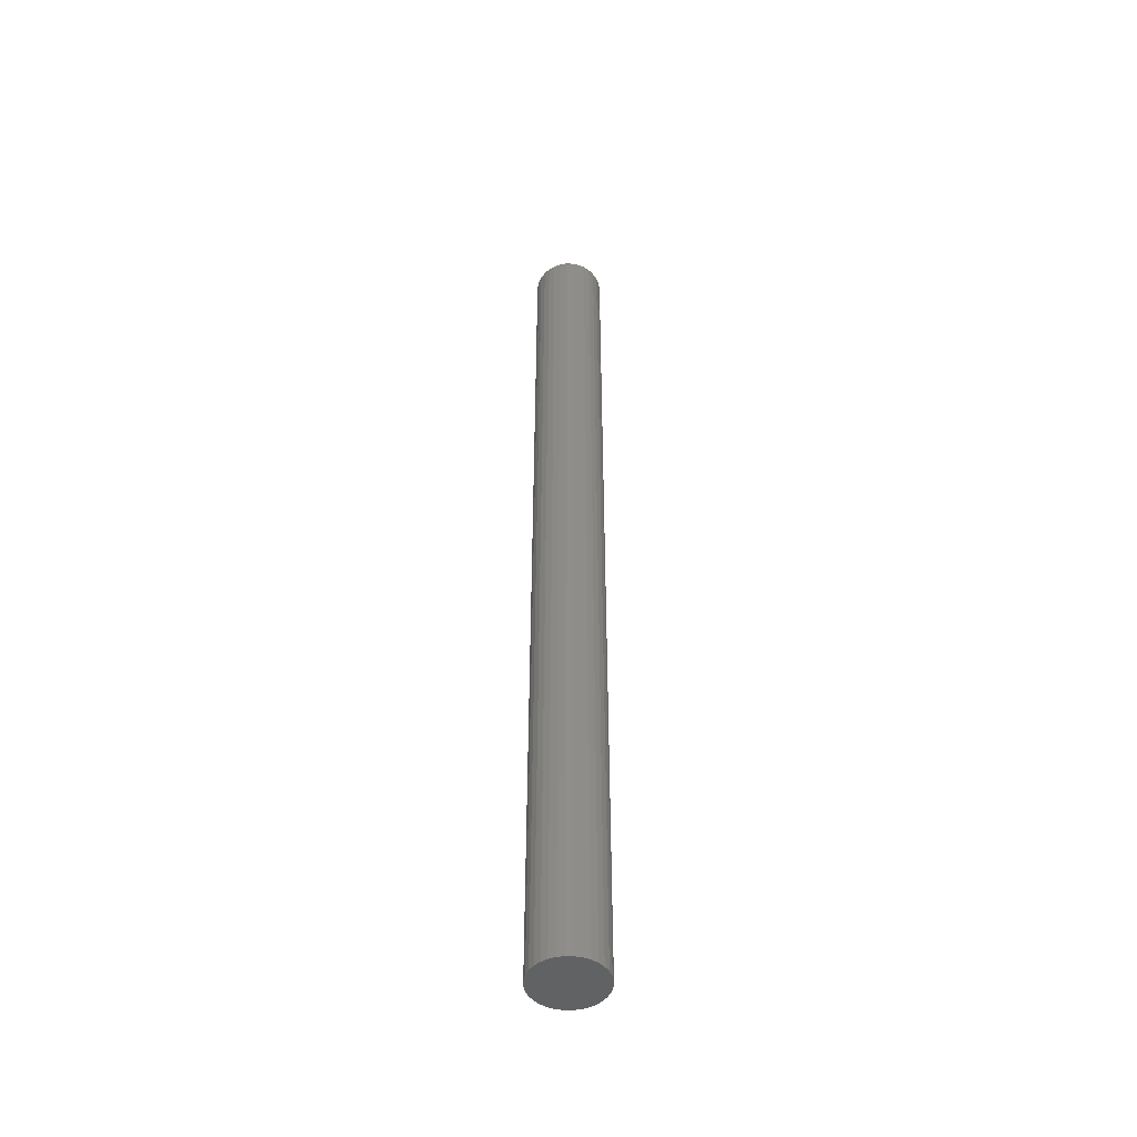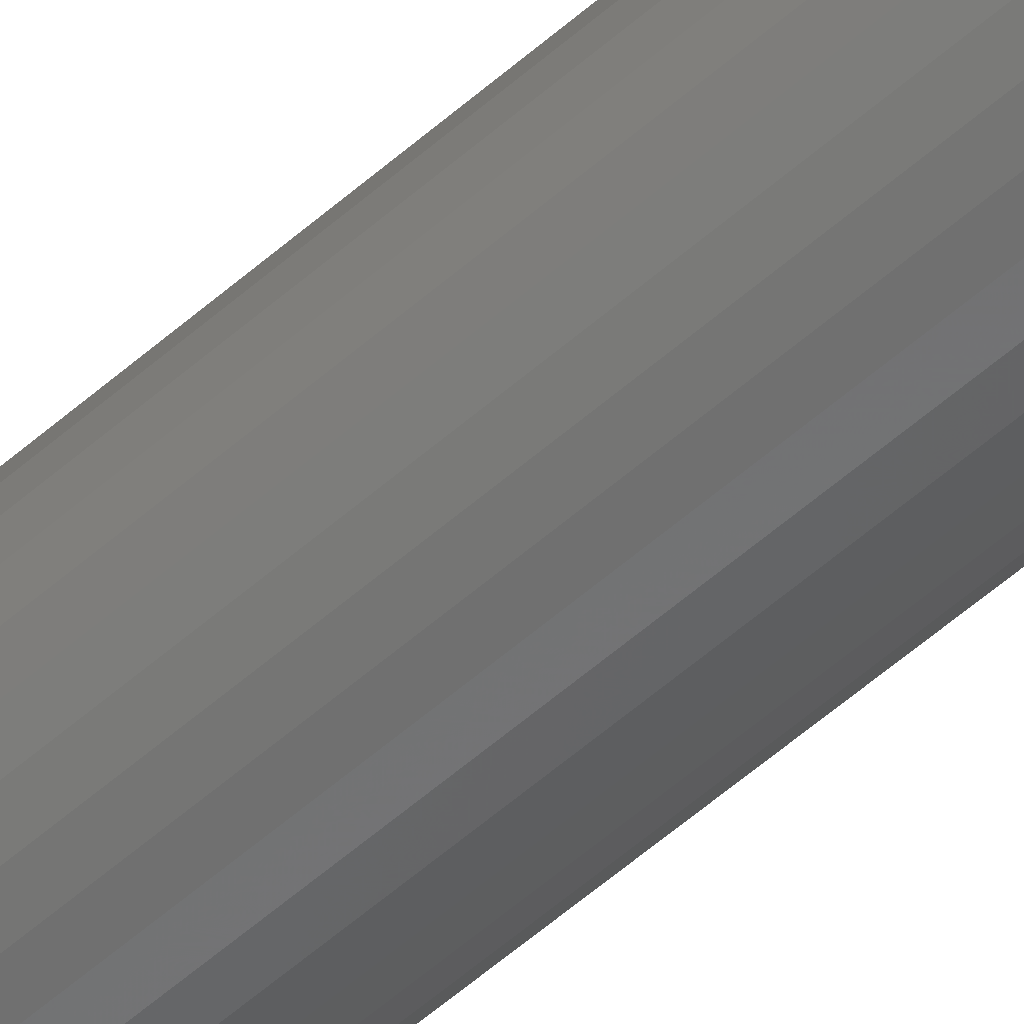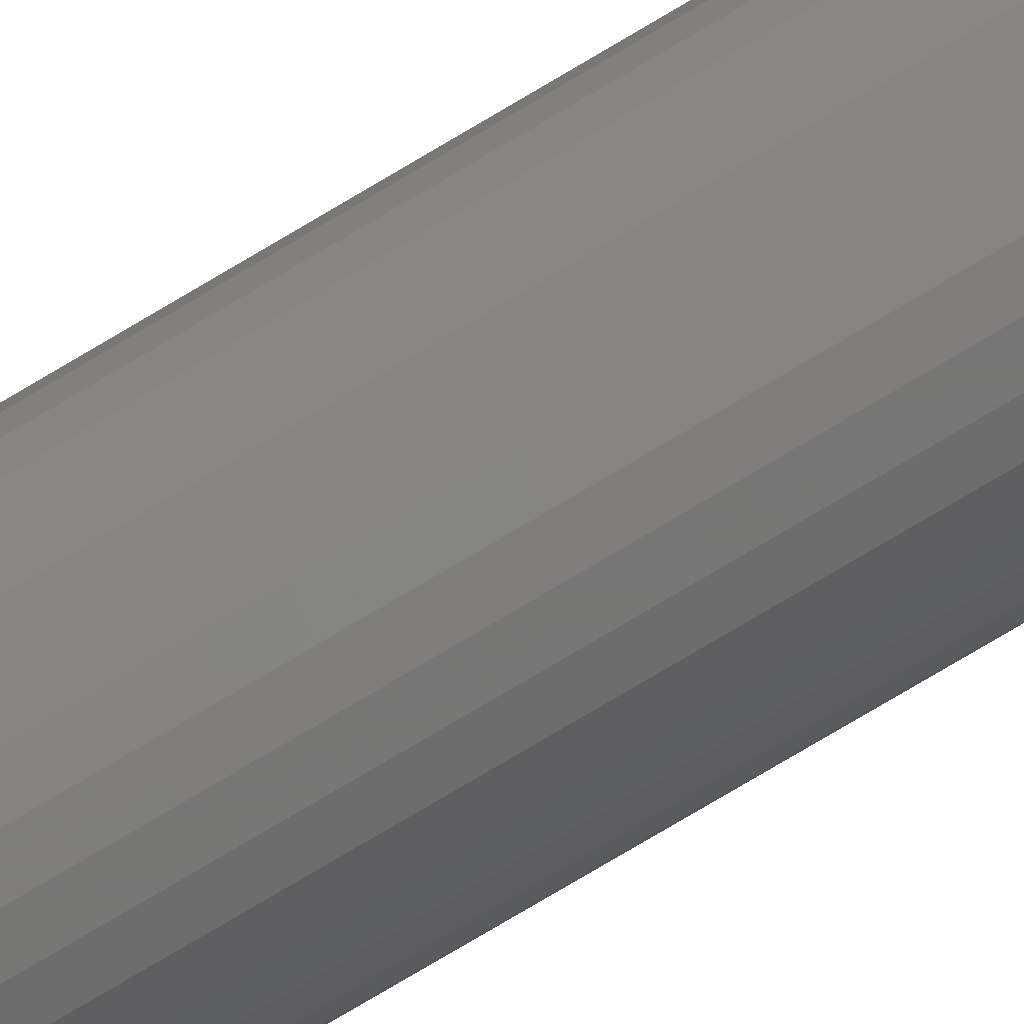
<metadata>
{"format":"stl","ext":"stl","renderer":"f3d","projection":"perspective","resolution":1024,"background":"white","views":[{"elev":-47.8,"azim":-164.6,"up":"+Z"},{"elev":-52.6,"azim":-46.0,"up":"+Y"},{"elev":-73.8,"azim":-58.9,"up":"+Y"}]}
</metadata>
<code>
# stl→obj: 320 verts, 636 faces
v -0.003618 0.01982 0.75
v -0.007485 0.01944 0.75
v -0.0112 0.01831 0.75
v 0.0002481 0.01944 0.75
v 0.003966 0.01831 0.75
v -0.01463 0.01648 0.75
v 0.007392 0.01648 0.75
v -0.01763 0.01401 0.75
v 0.0104 0.01401 0.75
v -0.0201 0.01101 0.75
v 0.01286 0.01101 0.75
v -0.02193 0.007584 0.75
v 0.01469 0.007584 0.75
v -0.02306 0.003867 0.75
v 0.01582 0.003867 0.75
v 0.01582 -0.003867 0.75
v -0.02193 -0.007584 0.75
v 0.01469 -0.007584 0.75
v -0.0201 -0.01101 0.75
v 0.01286 -0.01101 0.75
v -0.01763 -0.01401 0.75
v 0.0104 -0.01401 0.75
v -0.01463 -0.01648 0.75
v 0.007392 -0.01648 0.75
v -0.0112 -0.01831 0.75
v 0.003966 -0.01831 0.75
v -0.007485 -0.01944 0.75
v -0.003618 -0.01982 0.75
v 0.0002481 -0.01944 0.75
v 0.0162 -7.543e-18 0.75
v -0.02344 -2.622e-19 0.75
v -0.02306 -0.003867 0.75
v 0.02401 0 0
v 0.02401 -6.768e-18 0.7422
v 0.02348 -0.005391 0
v 0.02348 -0.005391 0.7422
v 0.02191 -0.01057 0
v 0.02191 -0.01057 0.7422
v 0.01936 -0.01535 0
v 0.01936 -0.01535 0.7422
v 0.01592 -0.01954 0
v 0.01592 -0.01954 0.7422
v 0.01173 -0.02297 0
v 0.01173 -0.02297 0.7422
v 0.006956 -0.02553 0
v 0.006956 -0.02553 0.7422
v 0.001772 -0.0271 0
v 0.001772 -0.0271 0.7422
v -0.003618 -0.02763 0
v -0.003618 -0.02763 0.7422
v -0.009009 -0.0271 0
v -0.009009 -0.0271 0.7422
v -0.01419 -0.02553 0
v -0.01419 -0.02553 0.7422
v -0.01897 -0.02297 0
v -0.01897 -0.02297 0.7422
v -0.02316 -0.01954 0
v -0.02316 -0.01954 0.7422
v -0.02659 -0.01535 0
v -0.02659 -0.01535 0.7422
v -0.02915 -0.01057 0
v -0.02915 -0.01057 0.7422
v -0.03072 -0.005391 0
v -0.03072 -0.005391 0.7422
v -0.03125 3.384e-18 0
v -0.03125 3.384e-18 0.7422
v -0.03072 0.005391 0
v -0.03072 0.005391 0.7422
v -0.02915 0.01057 0
v -0.02915 0.01057 0.7422
v -0.02659 0.01535 0
v -0.02659 0.01535 0.7422
v -0.02316 0.01954 0
v -0.02316 0.01954 0.7422
v -0.01897 0.02297 0
v -0.01897 0.02297 0.7422
v -0.01419 0.02553 0
v -0.01419 0.02553 0.7422
v -0.009009 0.0271 0
v -0.009009 0.0271 0.7422
v -0.003618 0.02763 0
v -0.003618 0.02763 0.7422
v 0.001772 0.0271 0
v 0.001772 0.0271 0.7422
v 0.006956 0.02553 0
v 0.006956 0.02553 0.7422
v 0.01173 0.02297 0
v 0.01173 0.02297 0.7422
v 0.01592 0.01954 0
v 0.01592 0.01954 0.7422
v 0.01936 0.01535 0
v 0.01936 0.01535 0.7422
v 0.02191 0.01057 0
v 0.02191 0.01057 0.7422
v 0.02348 0.005391 0
v 0.02348 0.005391 0.7422
v -0.02496 1.735e-18 0.7498
v -0.02455 0.004164 0.7498
v -0.02643 1.735e-18 0.7494
v -0.02599 0.00445 0.7494
v -0.02778 1.735e-18 0.7487
v -0.02731 0.004713 0.7487
v -0.02896 3.469e-18 0.7477
v -0.02847 0.004944 0.7477
v -0.02993 3.469e-18 0.7465
v -0.02943 0.005134 0.7465
v -0.03066 3.469e-18 0.7452
v -0.03014 0.005275 0.7452
v -0.0311 3.469e-18 0.7437
v -0.03057 0.005361 0.7437
v 0.01731 0.004164 0.7498
v 0.01772 -1.214e-17 0.7498
v 0.01875 0.00445 0.7494
v 0.01919 -1.214e-17 0.7494
v 0.02008 0.004713 0.7487
v 0.02054 -1.214e-17 0.7487
v 0.02124 0.004944 0.7477
v 0.02172 -1.214e-17 0.7477
v 0.02219 0.005134 0.7465
v 0.0227 -1.388e-17 0.7465
v 0.0229 0.005275 0.7452
v 0.02342 -1.214e-17 0.7452
v 0.02333 0.005361 0.7437
v 0.02386 -1.214e-17 0.7437
v 0.0161 0.008168 0.7498
v 0.01745 0.008729 0.7494
v 0.0187 0.009245 0.7487
v 0.0198 0.009698 0.7477
v 0.02069 0.01007 0.7465
v 0.02136 0.01035 0.7452
v 0.02177 0.01052 0.7437
v 0.01413 0.01186 0.7498
v 0.01535 0.01267 0.7494
v 0.01647 0.01342 0.7487
v 0.01745 0.01408 0.7477
v 0.01826 0.01462 0.7465
v 0.01886 0.01502 0.7452
v 0.01923 0.01527 0.7437
v 0.01147 0.01509 0.7498
v 0.01251 0.01613 0.7494
v 0.01346 0.01708 0.7487
v 0.0143 0.01792 0.7477
v 0.01499 0.01861 0.7465
v 0.0155 0.01912 0.7452
v 0.01581 0.01943 0.7437
v 0.008239 0.01775 0.7498
v 0.009053 0.01896 0.7494
v 0.009804 0.02009 0.7487
v 0.01046 0.02107 0.7477
v 0.011 0.02188 0.7465
v 0.0114 0.02248 0.7452
v 0.01165 0.02285 0.7437
v 0.004549 0.01972 0.7498
v 0.00511 0.02107 0.7494
v 0.005627 0.02232 0.7487
v 0.00608 0.02341 0.7477
v 0.006452 0.02431 0.7465
v 0.006728 0.02498 0.7452
v 0.006898 0.02539 0.7437
v 0.0005454 0.02093 0.7498
v 0.0008314 0.02237 0.7494
v 0.001095 0.0237 0.7487
v 0.001326 0.02486 0.7477
v 0.001515 0.02581 0.7465
v 0.001656 0.02652 0.7452
v 0.001743 0.02695 0.7437
v -0.003618 0.02134 0.7498
v -0.003618 0.02281 0.7494
v -0.003618 0.02416 0.7487
v -0.003618 0.02534 0.7477
v -0.003618 0.02631 0.7465
v -0.003618 0.02704 0.7452
v -0.003618 0.02748 0.7437
v -0.007782 0.02093 0.7498
v -0.008068 0.02237 0.7494
v -0.008332 0.0237 0.7487
v -0.008563 0.02486 0.7477
v -0.008752 0.02581 0.7465
v -0.008893 0.02652 0.7452
v -0.00898 0.02695 0.7437
v -0.01179 0.01972 0.7498
v -0.01235 0.02107 0.7494
v -0.01286 0.02232 0.7487
v -0.01332 0.02341 0.7477
v -0.01369 0.02431 0.7465
v -0.01396 0.02498 0.7452
v -0.01414 0.02539 0.7437
v -0.01548 0.01775 0.7498
v -0.01629 0.01896 0.7494
v -0.01704 0.02009 0.7487
v -0.0177 0.02107 0.7477
v -0.01824 0.02188 0.7465
v -0.01864 0.02248 0.7452
v -0.01889 0.02285 0.7437
v -0.01871 0.01509 0.7498
v -0.01975 0.01613 0.7494
v -0.0207 0.01708 0.7487
v -0.02154 0.01792 0.7477
v -0.02223 0.01861 0.7465
v -0.02274 0.01912 0.7452
v -0.02305 0.01943 0.7437
v -0.02136 0.01186 0.7498
v -0.02258 0.01267 0.7494
v -0.02371 0.01342 0.7487
v -0.02469 0.01408 0.7477
v -0.0255 0.01462 0.7465
v -0.0261 0.01502 0.7452
v -0.02647 0.01527 0.7437
v -0.02334 0.008168 0.7498
v -0.02469 0.008729 0.7494
v -0.02594 0.009245 0.7487
v -0.02703 0.009698 0.7477
v -0.02793 0.01007 0.7465
v -0.0286 0.01035 0.7452
v -0.02901 0.01052 0.7437
v 0.01731 -0.004164 0.7498
v 0.01875 -0.00445 0.7494
v 0.02008 -0.004713 0.7487
v 0.02124 -0.004944 0.7477
v 0.02219 -0.005134 0.7465
v 0.0229 -0.005275 0.7452
v 0.02333 -0.005361 0.7437
v -0.02455 -0.004164 0.7498
v -0.02599 -0.00445 0.7494
v -0.02731 -0.004713 0.7487
v -0.02847 -0.004944 0.7477
v -0.02943 -0.005134 0.7465
v -0.03014 -0.005275 0.7452
v -0.03057 -0.005361 0.7437
v -0.02334 -0.008168 0.7498
v -0.02469 -0.008729 0.7494
v -0.02594 -0.009245 0.7487
v -0.02703 -0.009698 0.7477
v -0.02793 -0.01007 0.7465
v -0.0286 -0.01035 0.7452
v -0.02901 -0.01052 0.7437
v -0.02136 -0.01186 0.7498
v -0.02258 -0.01267 0.7494
v -0.02371 -0.01342 0.7487
v -0.02469 -0.01408 0.7477
v -0.0255 -0.01462 0.7465
v -0.0261 -0.01502 0.7452
v -0.02647 -0.01527 0.7437
v -0.01871 -0.01509 0.7498
v -0.01975 -0.01613 0.7494
v -0.0207 -0.01708 0.7487
v -0.02154 -0.01792 0.7477
v -0.02223 -0.01861 0.7465
v -0.02274 -0.01912 0.7452
v -0.02305 -0.01943 0.7437
v -0.01548 -0.01775 0.7498
v -0.01629 -0.01896 0.7494
v -0.01704 -0.02009 0.7487
v -0.0177 -0.02107 0.7477
v -0.01824 -0.02188 0.7465
v -0.01864 -0.02248 0.7452
v -0.01889 -0.02285 0.7437
v -0.01179 -0.01972 0.7498
v -0.01235 -0.02107 0.7494
v -0.01286 -0.02232 0.7487
v -0.01332 -0.02341 0.7477
v -0.01369 -0.02431 0.7465
v -0.01396 -0.02498 0.7452
v -0.01414 -0.02539 0.7437
v -0.007782 -0.02093 0.7498
v -0.008068 -0.02237 0.7494
v -0.008332 -0.0237 0.7487
v -0.008563 -0.02486 0.7477
v -0.008752 -0.02581 0.7465
v -0.008893 -0.02652 0.7452
v -0.00898 -0.02695 0.7437
v -0.003618 -0.02134 0.7498
v -0.003618 -0.02281 0.7494
v -0.003618 -0.02416 0.7487
v -0.003618 -0.02534 0.7477
v -0.003618 -0.02631 0.7465
v -0.003618 -0.02704 0.7452
v -0.003618 -0.02748 0.7437
v 0.0005454 -0.02093 0.7498
v 0.0008314 -0.02237 0.7494
v 0.001095 -0.0237 0.7487
v 0.001326 -0.02486 0.7477
v 0.001515 -0.02581 0.7465
v 0.001656 -0.02652 0.7452
v 0.001743 -0.02695 0.7437
v 0.004549 -0.01972 0.7498
v 0.00511 -0.02107 0.7494
v 0.005627 -0.02232 0.7487
v 0.00608 -0.02341 0.7477
v 0.006452 -0.02431 0.7465
v 0.006728 -0.02498 0.7452
v 0.006898 -0.02539 0.7437
v 0.008239 -0.01775 0.7498
v 0.009053 -0.01896 0.7494
v 0.009804 -0.02009 0.7487
v 0.01046 -0.02107 0.7477
v 0.011 -0.02188 0.7465
v 0.0114 -0.02248 0.7452
v 0.01165 -0.02285 0.7437
v 0.01147 -0.01509 0.7498
v 0.01251 -0.01613 0.7494
v 0.01346 -0.01708 0.7487
v 0.0143 -0.01792 0.7477
v 0.01499 -0.01861 0.7465
v 0.0155 -0.01912 0.7452
v 0.01581 -0.01943 0.7437
v 0.01413 -0.01186 0.7498
v 0.01535 -0.01267 0.7494
v 0.01647 -0.01342 0.7487
v 0.01745 -0.01408 0.7477
v 0.01826 -0.01462 0.7465
v 0.01886 -0.01502 0.7452
v 0.01923 -0.01527 0.7437
v 0.0161 -0.008168 0.7498
v 0.01745 -0.008729 0.7494
v 0.0187 -0.009245 0.7487
v 0.0198 -0.009698 0.7477
v 0.02069 -0.01007 0.7465
v 0.02136 -0.01035 0.7452
v 0.02177 -0.01052 0.7437
f 1 2 3
f 4 1 3
f 4 3 5
f 5 3 6
f 5 6 7
f 7 6 8
f 7 8 9
f 9 8 10
f 9 10 11
f 11 10 12
f 11 12 13
f 13 12 14
f 13 14 15
f 16 17 18
f 18 17 19
f 18 19 20
f 20 19 21
f 20 21 22
f 22 21 23
f 22 23 24
f 24 23 25
f 24 25 26
f 26 25 27
f 26 27 28
f 26 28 29
f 15 14 30
f 30 14 31
f 30 31 16
f 16 31 32
f 16 32 17
f 33 34 35
f 35 34 36
f 35 36 37
f 37 36 38
f 37 38 39
f 39 38 40
f 39 40 41
f 41 40 42
f 41 42 43
f 43 42 44
f 43 44 45
f 45 44 46
f 45 46 47
f 47 46 48
f 47 48 49
f 49 48 50
f 49 50 51
f 51 50 52
f 51 52 53
f 53 52 54
f 53 54 55
f 55 54 56
f 55 56 57
f 57 56 58
f 57 58 59
f 59 58 60
f 59 60 61
f 61 60 62
f 61 62 63
f 63 62 64
f 63 64 65
f 65 64 66
f 65 66 67
f 67 66 68
f 67 68 69
f 69 68 70
f 69 70 71
f 71 70 72
f 71 72 73
f 73 72 74
f 73 74 75
f 75 74 76
f 75 76 77
f 77 76 78
f 77 78 79
f 79 78 80
f 79 80 81
f 81 80 82
f 81 82 83
f 83 82 84
f 83 84 85
f 85 84 86
f 85 86 87
f 87 86 88
f 87 88 89
f 89 88 90
f 89 90 91
f 91 90 92
f 91 92 93
f 93 92 94
f 93 94 95
f 95 94 96
f 95 96 33
f 33 96 34
f 31 14 97
f 97 14 98
f 97 98 99
f 99 98 100
f 99 100 101
f 101 100 102
f 101 102 103
f 103 102 104
f 103 104 105
f 105 104 106
f 105 106 107
f 107 106 108
f 107 108 109
f 109 108 110
f 109 110 66
f 66 110 68
f 15 30 111
f 111 30 112
f 111 112 113
f 113 112 114
f 113 114 115
f 115 114 116
f 115 116 117
f 117 116 118
f 117 118 119
f 119 118 120
f 119 120 121
f 121 120 122
f 121 122 123
f 123 122 124
f 123 124 96
f 96 124 34
f 13 15 125
f 125 15 111
f 125 111 126
f 126 111 113
f 126 113 127
f 127 113 115
f 127 115 128
f 128 115 117
f 128 117 129
f 129 117 119
f 129 119 130
f 130 119 121
f 130 121 131
f 131 121 123
f 131 123 94
f 94 123 96
f 11 13 132
f 132 13 125
f 132 125 133
f 133 125 126
f 133 126 134
f 134 126 127
f 134 127 135
f 135 127 128
f 135 128 136
f 136 128 129
f 136 129 137
f 137 129 130
f 137 130 138
f 138 130 131
f 138 131 92
f 92 131 94
f 9 11 139
f 139 11 132
f 139 132 140
f 140 132 133
f 140 133 141
f 141 133 134
f 141 134 142
f 142 134 135
f 142 135 143
f 143 135 136
f 143 136 144
f 144 136 137
f 144 137 145
f 145 137 138
f 145 138 90
f 90 138 92
f 7 9 146
f 146 9 139
f 146 139 147
f 147 139 140
f 147 140 148
f 148 140 141
f 148 141 149
f 149 141 142
f 149 142 150
f 150 142 143
f 150 143 151
f 151 143 144
f 151 144 152
f 152 144 145
f 152 145 88
f 88 145 90
f 5 7 153
f 153 7 146
f 153 146 154
f 154 146 147
f 154 147 155
f 155 147 148
f 155 148 156
f 156 148 149
f 156 149 157
f 157 149 150
f 157 150 158
f 158 150 151
f 158 151 159
f 159 151 152
f 159 152 86
f 86 152 88
f 4 5 160
f 160 5 153
f 160 153 161
f 161 153 154
f 161 154 162
f 162 154 155
f 162 155 163
f 163 155 156
f 163 156 164
f 164 156 157
f 164 157 165
f 165 157 158
f 165 158 166
f 166 158 159
f 166 159 84
f 84 159 86
f 1 4 167
f 167 4 160
f 167 160 168
f 168 160 161
f 168 161 169
f 169 161 162
f 169 162 170
f 170 162 163
f 170 163 171
f 171 163 164
f 171 164 172
f 172 164 165
f 172 165 173
f 173 165 166
f 173 166 82
f 82 166 84
f 2 1 174
f 174 1 167
f 174 167 175
f 175 167 168
f 175 168 176
f 176 168 169
f 176 169 177
f 177 169 170
f 177 170 178
f 178 170 171
f 178 171 179
f 179 171 172
f 179 172 180
f 180 172 173
f 180 173 80
f 80 173 82
f 3 2 181
f 181 2 174
f 181 174 182
f 182 174 175
f 182 175 183
f 183 175 176
f 183 176 184
f 184 176 177
f 184 177 185
f 185 177 178
f 185 178 186
f 186 178 179
f 186 179 187
f 187 179 180
f 187 180 78
f 78 180 80
f 6 3 188
f 188 3 181
f 188 181 189
f 189 181 182
f 189 182 190
f 190 182 183
f 190 183 191
f 191 183 184
f 191 184 192
f 192 184 185
f 192 185 193
f 193 185 186
f 193 186 194
f 194 186 187
f 194 187 76
f 76 187 78
f 8 6 195
f 195 6 188
f 195 188 196
f 196 188 189
f 196 189 197
f 197 189 190
f 197 190 198
f 198 190 191
f 198 191 199
f 199 191 192
f 199 192 200
f 200 192 193
f 200 193 201
f 201 193 194
f 201 194 74
f 74 194 76
f 10 8 202
f 202 8 195
f 202 195 203
f 203 195 196
f 203 196 204
f 204 196 197
f 204 197 205
f 205 197 198
f 205 198 206
f 206 198 199
f 206 199 207
f 207 199 200
f 207 200 208
f 208 200 201
f 208 201 72
f 72 201 74
f 12 10 209
f 209 10 202
f 209 202 210
f 210 202 203
f 210 203 211
f 211 203 204
f 211 204 212
f 212 204 205
f 212 205 213
f 213 205 206
f 213 206 214
f 214 206 207
f 214 207 215
f 215 207 208
f 215 208 70
f 70 208 72
f 14 12 98
f 98 12 209
f 98 209 100
f 100 209 210
f 100 210 102
f 102 210 211
f 102 211 104
f 104 211 212
f 104 212 106
f 106 212 213
f 106 213 108
f 108 213 214
f 108 214 110
f 110 214 215
f 110 215 68
f 68 215 70
f 30 16 112
f 112 16 216
f 112 216 114
f 114 216 217
f 114 217 116
f 116 217 218
f 116 218 118
f 118 218 219
f 118 219 120
f 120 219 220
f 120 220 122
f 122 220 221
f 122 221 124
f 124 221 222
f 124 222 34
f 34 222 36
f 32 31 223
f 223 31 97
f 223 97 224
f 224 97 99
f 224 99 225
f 225 99 101
f 225 101 226
f 226 101 103
f 226 103 227
f 227 103 105
f 227 105 228
f 228 105 107
f 228 107 229
f 229 107 109
f 229 109 64
f 64 109 66
f 17 32 230
f 230 32 223
f 230 223 231
f 231 223 224
f 231 224 232
f 232 224 225
f 232 225 233
f 233 225 226
f 233 226 234
f 234 226 227
f 234 227 235
f 235 227 228
f 235 228 236
f 236 228 229
f 236 229 62
f 62 229 64
f 19 17 237
f 237 17 230
f 237 230 238
f 238 230 231
f 238 231 239
f 239 231 232
f 239 232 240
f 240 232 233
f 240 233 241
f 241 233 234
f 241 234 242
f 242 234 235
f 242 235 243
f 243 235 236
f 243 236 60
f 60 236 62
f 21 19 244
f 244 19 237
f 244 237 245
f 245 237 238
f 245 238 246
f 246 238 239
f 246 239 247
f 247 239 240
f 247 240 248
f 248 240 241
f 248 241 249
f 249 241 242
f 249 242 250
f 250 242 243
f 250 243 58
f 58 243 60
f 23 21 251
f 251 21 244
f 251 244 252
f 252 244 245
f 252 245 253
f 253 245 246
f 253 246 254
f 254 246 247
f 254 247 255
f 255 247 248
f 255 248 256
f 256 248 249
f 256 249 257
f 257 249 250
f 257 250 56
f 56 250 58
f 25 23 258
f 258 23 251
f 258 251 259
f 259 251 252
f 259 252 260
f 260 252 253
f 260 253 261
f 261 253 254
f 261 254 262
f 262 254 255
f 262 255 263
f 263 255 256
f 263 256 264
f 264 256 257
f 264 257 54
f 54 257 56
f 27 25 265
f 265 25 258
f 265 258 266
f 266 258 259
f 266 259 267
f 267 259 260
f 267 260 268
f 268 260 261
f 268 261 269
f 269 261 262
f 269 262 270
f 270 262 263
f 270 263 271
f 271 263 264
f 271 264 52
f 52 264 54
f 28 27 272
f 272 27 265
f 272 265 273
f 273 265 266
f 273 266 274
f 274 266 267
f 274 267 275
f 275 267 268
f 275 268 276
f 276 268 269
f 276 269 277
f 277 269 270
f 277 270 278
f 278 270 271
f 278 271 50
f 50 271 52
f 29 28 279
f 279 28 272
f 279 272 280
f 280 272 273
f 280 273 281
f 281 273 274
f 281 274 282
f 282 274 275
f 282 275 283
f 283 275 276
f 283 276 284
f 284 276 277
f 284 277 285
f 285 277 278
f 285 278 48
f 48 278 50
f 26 29 286
f 286 29 279
f 286 279 287
f 287 279 280
f 287 280 288
f 288 280 281
f 288 281 289
f 289 281 282
f 289 282 290
f 290 282 283
f 290 283 291
f 291 283 284
f 291 284 292
f 292 284 285
f 292 285 46
f 46 285 48
f 24 26 293
f 293 26 286
f 293 286 294
f 294 286 287
f 294 287 295
f 295 287 288
f 295 288 296
f 296 288 289
f 296 289 297
f 297 289 290
f 297 290 298
f 298 290 291
f 298 291 299
f 299 291 292
f 299 292 44
f 44 292 46
f 22 24 300
f 300 24 293
f 300 293 301
f 301 293 294
f 301 294 302
f 302 294 295
f 302 295 303
f 303 295 296
f 303 296 304
f 304 296 297
f 304 297 305
f 305 297 298
f 305 298 306
f 306 298 299
f 306 299 42
f 42 299 44
f 20 22 307
f 307 22 300
f 307 300 308
f 308 300 301
f 308 301 309
f 309 301 302
f 309 302 310
f 310 302 303
f 310 303 311
f 311 303 304
f 311 304 312
f 312 304 305
f 312 305 313
f 313 305 306
f 313 306 40
f 40 306 42
f 18 20 314
f 314 20 307
f 314 307 315
f 315 307 308
f 315 308 316
f 316 308 309
f 316 309 317
f 317 309 310
f 317 310 318
f 318 310 311
f 318 311 319
f 319 311 312
f 319 312 320
f 320 312 313
f 320 313 38
f 38 313 40
f 16 18 216
f 216 18 314
f 216 314 217
f 217 314 315
f 217 315 218
f 218 315 316
f 218 316 219
f 219 316 317
f 219 317 220
f 220 317 318
f 220 318 221
f 221 318 319
f 221 319 222
f 222 319 320
f 222 320 36
f 36 320 38
f 77 79 81
f 77 81 83
f 85 77 83
f 75 77 85
f 87 75 85
f 73 75 87
f 89 73 87
f 71 73 89
f 91 71 89
f 69 71 91
f 93 69 91
f 67 69 93
f 95 67 93
f 37 61 35
f 59 61 37
f 39 59 37
f 57 59 39
f 41 57 39
f 55 57 41
f 43 55 41
f 53 55 43
f 45 53 43
f 51 53 45
f 49 51 45
f 47 49 45
f 61 63 35
f 35 63 65
f 35 65 33
f 33 65 67
f 33 67 95

</code>
